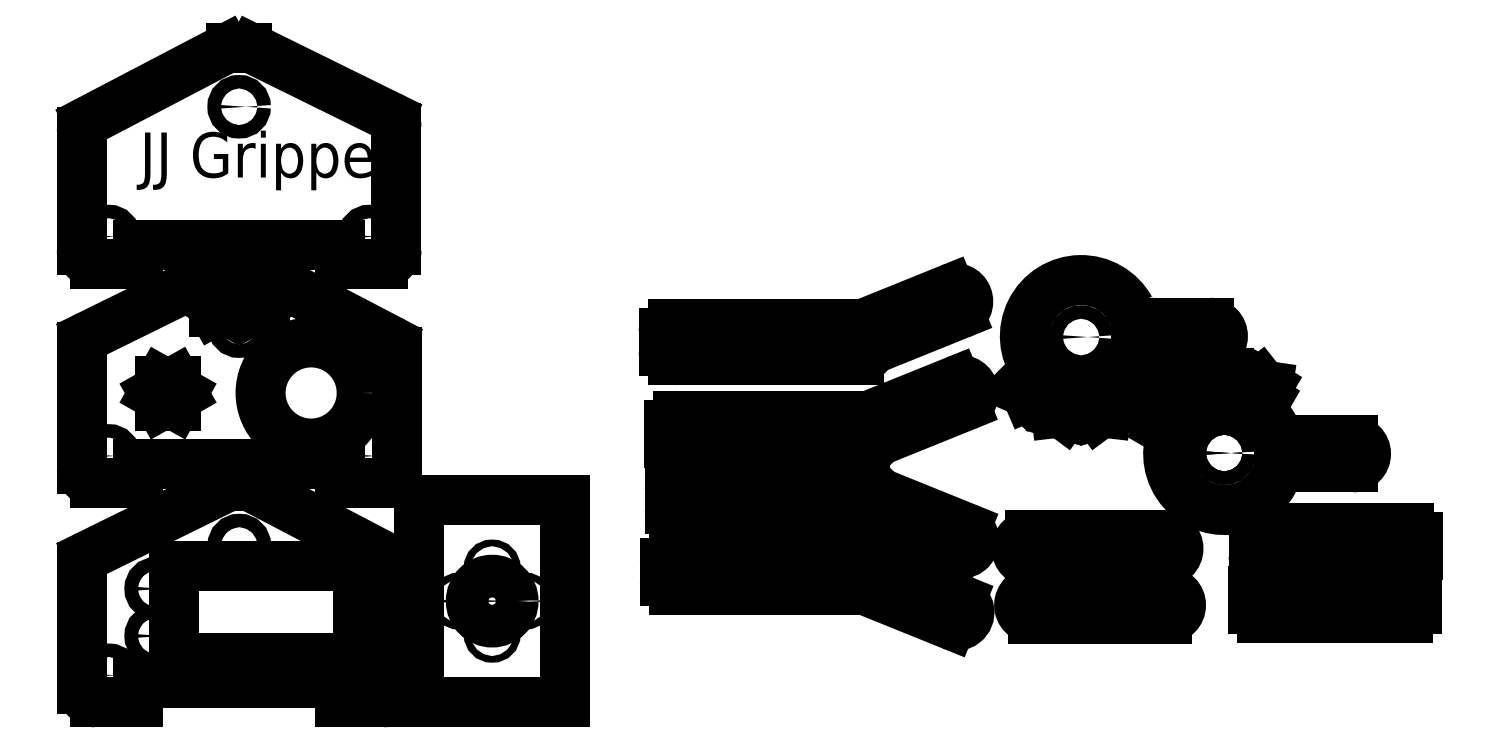
<metadata>
{"format":"dxf","ext":"dxf","renderer":"ezdxf+matplotlib","layout":"modelspace","background":"white","min_lineweight":24,"dpi":150}
</metadata>
<code>
0
SECTION
2
ENTITIES
0
LINE
8
0
10
12.5
20
97.6
30
0
11
3
21
97.6
31
0
0
LINE
8
0
10
-2.664e-07
20
100.6
30
0
11
-2.664e-07
21
126.8
31
0
0
LINE
8
0
10
70
20
100.6
30
0
11
70
21
127.7
31
0
0
LINE
8
0
10
57.5
20
97.6
30
0
11
67
21
97.6
31
0
0
CIRCLE
8
0
10
6
20
103.6
30
0
40
1.5
0
CIRCLE
8
0
10
64
20
103.6
30
0
40
1.5
0
CIRCLE
8
0
10
35
20
132.5
30
0
40
1.5
0
LINE
8
0
10
57.52
20
48.8
30
0
11
67.02
21
48.8
31
0
0
LINE
8
0
10
70.02
20
51.8
30
0
11
70.02
21
77.98
31
0
0
LINE
8
0
10
0.0194
20
51.8
30
0
11
0.0194
21
78.93
31
0
0
LINE
8
0
10
12.52
20
48.8
30
0
11
3.019
21
48.8
31
0
0
CIRCLE
8
0
10
64.02
20
54.8
30
0
40
1.5
0
CIRCLE
8
0
10
6.019
20
54.8
30
0
40
1.5
0
CIRCLE
8
0
10
39.02
20
89.67
30
0
40
1.5
0
CIRCLE
8
0
10
31.02
20
89.67
30
0
40
1.5
0
CIRCLE
8
0
10
19.19
20
68.76
30
0
40
1.5
0
CIRCLE
8
0
10
35.02
20
83.67
30
0
40
1.5
0
CIRCLE
8
0
10
51.02
20
68.8
30
0
40
11.25
0
LINE
8
0
10
57.54
20
1.338e-08
30
0
11
67.04
21
1.338e-08
31
0
0
LINE
8
0
10
70.04
20
3
30
0
11
70.04
21
29.18
31
0
0
LINE
8
0
10
12.54
20
1.338e-08
30
0
11
3.039
21
1.338e-08
31
0
0
CIRCLE
8
0
10
6.039
20
6
30
0
40
1.5
0
CIRCLE
8
0
10
35.04
20
34.87
30
0
40
1.5
0
LINE
8
0
10
38.17
20
96.46
30
0
11
68.41
21
80.64
31
0
0
LINE
8
0
10
1.694
20
81.62
30
0
11
31.89
21
96.49
31
0
0
LINE
8
0
10
33.22
20
96.8
30
0
11
36.78
21
96.8
31
0
0
LINE
8
0
10
33.24
20
48
30
0
11
36.8
21
48
31
0
0
LINE
8
0
10
1.714
20
32.82
30
0
11
31.91
21
47.69
31
0
0
LINE
8
0
10
38.19
20
47.66
30
0
11
68.43
21
31.84
31
0
0
LINE
8
0
10
36.8
20
145.6
30
0
11
33.24
21
145.6
31
0
0
LINE
8
0
10
68.33
20
130.4
30
0
11
38.13
21
145.3
31
0
0
LINE
8
0
10
31.85
20
145.3
30
0
11
1.61
21
129.4
31
0
0
LINE
8
0
10
0.0388
20
30.13
30
0
11
0.0388
21
3
31
0
0
ARC
8
0
10
3.039
20
3
30
0
40
3
50
180
51
270
0
ARC
8
0
10
3.019
20
51.8
30
0
40
3
50
180
51
270
0
ARC
8
0
10
67
20
100.6
30
0
40
3
50
270
51
0
0
ARC
8
0
10
67.02
20
51.8
30
0
40
3
50
270
51
0
0
ARC
8
0
10
3
20
100.6
30
0
40
3
50
180
51
270
0
ARC
8
0
10
67.04
20
3
30
0
40
3
50
270
51
0
0
ARC
8
0
10
3.019
20
78.93
30
0
40
3
50
116.2
51
180
0
ARC
8
0
10
67.02
20
77.98
30
0
40
3
50
0
51
62.39
0
ARC
8
0
10
3
20
126.8
30
0
40
3
50
117.6
51
180
0
ARC
8
0
10
67
20
127.7
30
0
40
3
50
0
51
63.79
0
ARC
8
0
10
36.8
20
142.6
30
0
40
3
50
63.79
51
90
0
ARC
8
0
10
33.24
20
142.6
30
0
40
3
50
90
51
117.6
0
ARC
8
0
10
36.78
20
93.8
30
0
40
3
50
62.39
51
90
0
ARC
8
0
10
33.22
20
93.8
30
0
40
3
50
90
51
116.2
0
ARC
8
0
10
36.8
20
45
30
0
40
3
50
62.39
51
90
0
ARC
8
0
10
33.24
20
45
30
0
40
3
50
90
51
116.2
0
ARC
8
0
10
3.039
20
30.13
30
0
40
3
50
116.2
51
180
0
ARC
8
0
10
67.04
20
29.18
30
0
40
3
50
0
51
62.39
0
CIRCLE
8
0
10
91.29
20
29.88
30
0
40
0.75
0
CIRCLE
8
0
10
98.66
20
22.5
30
0
40
0.75
0
CIRCLE
8
0
10
83.91
20
22.5
30
0
40
0.75
0
CIRCLE
8
0
10
91.29
20
15.13
30
0
40
0.75
0
CIRCLE
8
0
10
91.29
20
22.5
30
0
40
4.75
0
LINE
8
0
10
57.54
20
4.2
30
0
11
12.54
21
4.2
31
0
0
LINE
8
0
10
12.54
20
4.2
30
0
11
12.54
21
1.338e-08
31
0
0
LINE
8
0
10
57.54
20
4.2
30
0
11
57.54
21
1.338e-08
31
0
0
LINE
8
0
10
57.52
20
53
30
0
11
57.52
21
48.8
31
0
0
LINE
8
0
10
12.52
20
53
30
0
11
12.52
21
48.8
31
0
0
LINE
8
0
10
57.52
20
53
30
0
11
12.52
21
53
31
0
0
LINE
8
0
10
12.5
20
101.8
30
0
11
12.5
21
97.6
31
0
0
LINE
8
0
10
57.5
20
101.8
30
0
11
57.5
21
97.6
31
0
0
LINE
8
0
10
12.5
20
101.8
30
0
11
57.5
21
101.8
31
0
0
LINE
8
0
10
75.04
20
1.338e-08
30
0
11
75.04
21
45
31
0
0
LINE
8
0
10
75.04
20
1.338e-08
30
0
11
107.5
21
1.338e-08
31
0
0
LINE
8
0
10
75.04
20
45
30
0
11
107.5
21
45
31
0
0
LINE
8
0
10
107.5
20
45
30
0
11
107.5
21
1.338e-08
31
0
0
LINE
8
0
10
22.44
20
68.76
30
0
11
20.89
21
66.01
31
0
0
LINE
8
0
10
17.49
20
66.01
30
0
11
20.89
21
66.01
31
0
0
LINE
8
0
10
15.94
20
68.76
30
0
11
17.49
21
66.01
31
0
0
LINE
8
0
10
20.89
20
71.51
30
0
11
17.49
21
71.51
31
0
0
LINE
8
0
10
22.44
20
68.76
30
0
11
20.89
21
71.51
31
0
0
LINE
8
0
10
15.94
20
68.76
30
0
11
17.49
21
71.51
31
0
0
LINE
8
0
10
35.77
20
89.67
30
0
11
37.32
21
92.42
31
0
0
LINE
8
0
10
42.27
20
89.67
30
0
11
40.72
21
92.42
31
0
0
LINE
8
0
10
40.72
20
92.42
30
0
11
37.32
21
92.42
31
0
0
LINE
8
0
10
35.77
20
89.67
30
0
11
37.32
21
86.92
31
0
0
LINE
8
0
10
37.32
20
86.92
30
0
11
40.72
21
86.92
31
0
0
LINE
8
0
10
42.27
20
89.67
30
0
11
40.72
21
86.92
31
0
0
LINE
8
0
10
27.77
20
89.67
30
0
11
29.32
21
92.42
31
0
0
LINE
8
0
10
34.27
20
89.67
30
0
11
32.72
21
92.42
31
0
0
LINE
8
0
10
32.72
20
92.42
30
0
11
29.32
21
92.42
31
0
0
LINE
8
0
10
27.77
20
89.67
30
0
11
29.32
21
86.92
31
0
0
LINE
8
0
10
29.32
20
86.92
30
0
11
32.72
21
86.92
31
0
0
LINE
8
0
10
34.27
20
89.67
30
0
11
32.72
21
86.92
31
0
0
INSERT
8
0
2
*U1
10
0.0388
20
1.338e-08
30
0
0
CIRCLE
8
0
10
254.1
20
55.43
30
0
40
1.5
0
CIRCLE
8
0
10
254.1
20
55.43
30
0
40
1.5
0
ARC
8
0
10
254.2
20
55.27
30
0
40
12.5
50
159.2
51
346.1
0
ARC
8
0
10
282.7
20
55.27
30
0
40
3
50
270
51
90
0
LINE
8
0
10
266.3
20
52.27
30
0
11
282.7
21
52.27
31
0
0
LINE
8
0
10
266.3
20
58.27
30
0
11
282.7
21
58.27
31
0
0
CIRCLE
8
0
10
282.7
20
55.27
30
0
40
1.5
0
ARC
8
0
10
254.2
20
55.27
30
0
40
12.5
50
13.89
51
50.74
0
POLYLINE
8
0
66
     1
10
0
20
0
30
0
0
VERTEX
8
0
10
246
20
64.75
30
0
0
VERTEX
8
0
10
246
20
64.75
30
0
0
SEQEND
8
0
0
LINE
8
0
10
263.4
20
67.29
30
0
11
262.1
21
64.94
31
0
0
LINE
8
0
10
239.2
20
65.18
30
0
11
242.3
21
64.74
31
0
0
LINE
8
0
10
238.7
20
64.31
30
0
11
239.2
21
65.18
31
0
0
LINE
8
0
10
238.2
20
63.45
30
0
11
240.1
21
61.05
31
0
0
LINE
8
0
10
238.7
20
64.31
30
0
11
238.2
21
63.45
31
0
0
LINE
8
0
10
240.1
20
61.05
30
0
11
242.5
21
59.7
31
0
0
LINE
8
0
10
242.3
20
64.74
30
0
11
244.6
21
63.37
31
0
0
LINE
8
0
10
244.8
20
67.29
30
0
11
246.2
21
64.9
31
0
0
ARC
8
0
10
254.2
20
55.27
30
0
40
12.5
50
129.6
51
139.6
0
LINE
8
0
10
253.1
20
73.19
30
0
11
252
21
70.35
31
0
0
LINE
8
0
10
254.1
20
73.19
30
0
11
255.1
21
73.19
31
0
0
LINE
8
0
10
254.1
20
73.19
30
0
11
253.1
21
73.19
31
0
0
LINE
8
0
10
263.9
20
70.31
30
0
11
263.4
21
67.29
31
0
0
LINE
8
0
10
263
20
70.81
30
0
11
263.9
21
70.31
31
0
0
LINE
8
0
10
262.1
20
71.31
30
0
11
259.7
21
69.42
31
0
0
LINE
8
0
10
263
20
70.81
30
0
11
262.1
21
71.31
31
0
0
LINE
8
0
10
259.7
20
69.42
30
0
11
258.4
21
67.04
31
0
0
ARC
8
0
10
254.2
20
55.27
30
0
40
12.5
50
70.37
51
80.37
0
LINE
8
0
10
256.3
20
70.35
30
0
11
256.3
21
67.59
31
0
0
LINE
8
0
10
255.1
20
73.19
30
0
11
256.3
21
70.35
31
0
0
LINE
8
0
10
252
20
70.35
30
0
11
252
21
67.58
31
0
0
ARC
8
0
10
254.2
20
55.27
30
0
40
12.5
50
100
51
110
0
LINE
8
0
10
248.5
20
69.42
30
0
11
249.9
21
67.02
31
0
0
LINE
8
0
10
246.1
20
71.31
30
0
11
248.5
21
69.42
31
0
0
LINE
8
0
10
245.2
20
70.81
30
0
11
244.4
21
70.31
31
0
0
LINE
8
0
10
244.4
20
70.31
30
0
11
244.8
21
67.29
31
0
0
LINE
8
0
10
245.2
20
70.81
30
0
11
246.1
21
71.31
31
0
0
ARC
8
0
10
250.8
20
81.41
30
0
40
3
50
270
51
90
0
LINE
8
0
10
234.4
20
84.41
30
0
11
250.8
21
84.41
31
0
0
LINE
8
0
10
234.4
20
78.41
30
0
11
250.8
21
78.41
31
0
0
CIRCLE
8
0
10
250.8
20
81.41
30
0
40
1.5
0
ARC
8
0
10
222.3
20
81.42
30
0
40
12.5
50
324.3
51
346.1
0
POLYLINE
8
0
66
     1
10
0
20
0
30
0
70
     1
0
VERTEX
8
0
10
227.4
20
70.12
30
0
0
VERTEX
8
0
10
227.4
20
70.12
30
0
0
SEQEND
8
0
0
POLYLINE
8
0
66
     1
10
0
20
0
30
0
0
VERTEX
8
0
10
216.9
20
70.15
30
0
0
VERTEX
8
0
10
216.9
20
70.15
30
0
0
SEQEND
8
0
0
CIRCLE
8
0
10
222.3
20
81.24
30
0
40
1.5
0
LINE
8
0
10
226.9
20
64.09
30
0
11
225.9
21
63.83
31
0
0
LINE
8
0
10
225.9
20
63.83
30
0
11
224.1
21
66.29
31
0
0
LINE
8
0
10
226.9
20
64.09
30
0
11
227.9
21
64.35
31
0
0
LINE
8
0
10
227.9
20
64.35
30
0
11
228.2
21
67.39
31
0
0
LINE
8
0
10
228.2
20
67.39
30
0
11
227.5
21
70.05
31
0
0
LINE
8
0
10
224.1
20
66.29
30
0
11
223.4
21
68.96
31
0
0
LINE
8
0
10
235.6
20
69.4
30
0
11
234.3
21
72.2
31
0
0
LINE
8
0
10
234.8
20
68.69
30
0
11
235.6
21
69.4
31
0
0
LINE
8
0
10
234.1
20
67.98
30
0
11
231.3
21
69.19
31
0
0
LINE
8
0
10
234.8
20
68.69
30
0
11
234.1
21
67.98
31
0
0
LINE
8
0
10
231.3
20
69.19
30
0
11
229.4
21
71.13
31
0
0
LINE
8
0
10
234.3
20
72.2
30
0
11
232.4
21
74.12
31
0
0
LINE
8
0
10
210.4
20
67.98
30
0
11
213.3
21
69.19
31
0
0
LINE
8
0
10
209.7
20
68.69
30
0
11
210.4
21
67.98
31
0
0
LINE
8
0
10
209
20
69.4
30
0
11
210.2
21
72.2
31
0
0
LINE
8
0
10
209.7
20
68.69
30
0
11
209
21
69.4
31
0
0
LINE
8
0
10
210.2
20
72.2
30
0
11
212.1
21
74.11
31
0
0
LINE
8
0
10
213.3
20
69.19
30
0
11
215.2
21
71.13
31
0
0
LINE
8
0
10
220.5
20
66.29
30
0
11
221.2
21
68.96
31
0
0
LINE
8
0
10
216.4
20
67.39
30
0
11
217.1
21
70.05
31
0
0
LINE
8
0
10
217.7
20
64.09
30
0
11
216.7
21
64.35
31
0
0
LINE
8
0
10
216.7
20
64.35
30
0
11
216.4
21
67.39
31
0
0
LINE
8
0
10
217.7
20
64.09
30
0
11
218.7
21
63.83
31
0
0
LINE
8
0
10
218.7
20
63.83
30
0
11
220.5
21
66.29
31
0
0
ARC
8
0
10
222.3
20
81.42
30
0
40
12.5
50
294.6
51
304.6
0
ARC
8
0
10
222.3
20
81.42
30
0
40
12.5
50
265
51
275
0
ARC
8
0
10
222.3
20
81.42
30
0
40
12.5
50
235.4
51
245.4
0
ARC
8
0
10
222.3
20
81.42
30
0
40
12.5
50
28.89
51
215.8
0
ARC
8
0
10
222.7
20
81.54
30
0
40
12.12
50
13.72
51
29.22
0
LINE
8
0
10
260.7
20
32.74
30
0
11
260.7
21
36.74
31
0
0
LINE
8
0
10
262.7
20
38.74
30
0
11
295.2
21
38.74
31
0
0
LINE
8
0
10
297.2
20
36.74
30
0
11
297.2
21
32.74
31
0
0
LINE
8
0
10
295.2
20
30.74
30
0
11
262.7
21
30.74
31
0
0
ARC
8
0
10
295.2
20
36.74
30
0
40
2
50
0
51
90
0
ARC
8
0
10
295.2
20
32.74
30
0
40
2
50
270
51
0
0
ARC
8
0
10
262.7
20
36.74
30
0
40
2
50
90
51
180
0
ARC
8
0
10
262.7
20
32.74
30
0
40
2
50
180
51
270
0
LINE
8
0
10
260.5
20
20.8
30
0
11
260.5
21
24.8
31
0
0
LINE
8
0
10
262.5
20
26.8
30
0
11
295
21
26.8
31
0
0
LINE
8
0
10
297
20
24.8
30
0
11
297
21
20.8
31
0
0
LINE
8
0
10
295
20
18.8
30
0
11
262.5
21
18.8
31
0
0
ARC
8
0
10
295
20
24.8
30
0
40
2
50
0
51
90
0
ARC
8
0
10
295
20
20.8
30
0
40
2
50
270
51
0
0
ARC
8
0
10
262.5
20
24.8
30
0
40
2
50
90
51
180
0
ARC
8
0
10
262.5
20
20.8
30
0
40
2
50
180
51
270
0
ARC
8
0
10
210.9
20
34.18
30
0
40
3
50
90
51
270
0
ARC
8
0
10
240.9
20
34.18
30
0
40
3
50
270
51
90
0
LINE
8
0
10
240.9
20
37.18
30
0
11
210.9
21
37.18
31
0
0
LINE
8
0
10
240.9
20
31.18
30
0
11
210.9
21
31.18
31
0
0
CIRCLE
8
0
10
240.9
20
34.18
30
0
40
1.5
0
CIRCLE
8
0
10
210.9
20
34.18
30
0
40
1.5
0
CIRCLE
8
0
10
211.5
20
21.61
30
0
40
1.5
0
CIRCLE
8
0
10
241.5
20
21.61
30
0
40
1.5
0
LINE
8
0
10
241.5
20
18.61
30
0
11
211.5
21
18.61
31
0
0
LINE
8
0
10
241.5
20
24.61
30
0
11
211.5
21
24.61
31
0
0
ARC
8
0
10
241.5
20
21.61
30
0
40
3
50
270
51
90
0
ARC
8
0
10
211.5
20
21.61
30
0
40
3
50
90
51
270
0
LINE
8
0
10
130.8
20
47.04
30
0
11
130.8
21
43.04
31
0
0
LINE
8
0
10
132.8
20
41.04
30
0
11
174.3
21
41.04
31
0
0
LINE
8
0
10
174.3
20
49.04
30
0
11
132.8
21
49.04
31
0
0
LINE
8
0
10
196.7
20
38.83
30
0
11
176.3
21
47.06
31
0
0
LINE
8
0
10
174.9
20
41.14
30
0
11
194.4
21
33.27
31
0
0
ARC
8
0
10
195.5
20
36.05
30
0
40
3
50
248
51
68
0
ARC
8
0
10
132.8
20
47.04
30
0
40
2
50
90
51
180
0
ARC
8
0
10
132.8
20
43.04
30
0
40
2
50
180
51
270
0
ARC
8
0
10
174.3
20
43.04
30
0
40
2
50
270
51
288.5
0
ARC
8
0
10
174.3
20
47.04
30
0
40
2
50
0
51
90
0
CIRCLE
8
0
10
173.3
20
45.04
30
0
40
1.5
0
CIRCLE
8
0
10
195.5
20
36.05
30
0
40
1.5
0
LINE
8
0
10
129.7
20
31
30
0
11
129.7
21
27
31
0
0
LINE
8
0
10
131.7
20
25
30
0
11
173.2
21
25
31
0
0
LINE
8
0
10
173.2
20
33
30
0
11
131.7
21
33
31
0
0
LINE
8
0
10
195.6
20
22.79
30
0
11
175.2
21
31.02
31
0
0
LINE
8
0
10
173.8
20
25.1
30
0
11
193.3
21
17.22
31
0
0
ARC
8
0
10
194.4
20
20.01
30
0
40
3
50
248
51
68
0
ARC
8
0
10
131.7
20
31
30
0
40
2
50
90
51
180
0
ARC
8
0
10
131.7
20
27
30
0
40
2
50
180
51
270
0
ARC
8
0
10
173.2
20
27
30
0
40
2
50
270
51
288.5
0
ARC
8
0
10
173.2
20
31
30
0
40
2
50
0
51
90
0
CIRCLE
8
0
10
172.2
20
29
30
0
40
1.5
0
CIRCLE
8
0
10
194.4
20
20.01
30
0
40
1.5
0
CIRCLE
8
0
10
194.2
20
89.15
30
0
40
1.5
0
CIRCLE
8
0
10
171.9
20
80.16
30
0
40
1.5
0
ARC
8
0
10
172.9
20
78.16
30
0
40
2
50
270
51
0
0
ARC
8
0
10
172.9
20
82.16
30
0
40
2
50
71.47
51
90
0
ARC
8
0
10
131.4
20
82.16
30
0
40
2
50
90
51
180
0
ARC
8
0
10
131.4
20
78.16
30
0
40
2
50
180
51
270
0
ARC
8
0
10
194.2
20
89.15
30
0
40
3
50
292
51
112
0
LINE
8
0
10
173.6
20
84.05
30
0
11
193.1
21
91.93
31
0
0
LINE
8
0
10
195.3
20
86.37
30
0
11
174.9
21
78.13
31
0
0
LINE
8
0
10
172.9
20
76.16
30
0
11
131.4
21
76.16
31
0
0
LINE
8
0
10
131.4
20
84.16
30
0
11
172.9
21
84.16
31
0
0
LINE
8
0
10
129.4
20
78.16
30
0
11
129.4
21
82.16
31
0
0
LINE
8
0
10
130.7
20
57.72
30
0
11
130.7
21
61.72
31
0
0
LINE
8
0
10
132.7
20
63.72
30
0
11
174.2
21
63.72
31
0
0
LINE
8
0
10
174.2
20
55.72
30
0
11
132.7
21
55.72
31
0
0
LINE
8
0
10
196.5
20
65.92
30
0
11
176.2
21
57.69
31
0
0
LINE
8
0
10
174.8
20
63.61
30
0
11
194.3
21
71.49
31
0
0
ARC
8
0
10
195.4
20
68.71
30
0
40
3
50
292
51
112
0
ARC
8
0
10
132.7
20
57.72
30
0
40
2
50
180
51
270
0
ARC
8
0
10
132.7
20
61.72
30
0
40
2
50
90
51
180
0
ARC
8
0
10
174.2
20
61.72
30
0
40
2
50
71.47
51
90
0
ARC
8
0
10
174.2
20
57.72
30
0
40
2
50
270
51
0
0
CIRCLE
8
0
10
173.2
20
59.72
30
0
40
1.5
0
CIRCLE
8
0
10
195.4
20
68.71
30
0
40
1.5
0
CIRCLE
8
0
10
65.54
20
25.25
30
0
40
1.5
0
CIRCLE
8
0
10
65.54
20
14.75
30
0
40
1.5
0
CIRCLE
8
0
10
16.54
20
25.25
30
0
40
1.5
0
CIRCLE
8
0
10
16.54
20
14.75
30
0
40
1.5
0
LINE
8
0
10
20.54
20
9.75
30
0
11
20.54
21
30.25
31
0
0
LINE
8
0
10
61.54
20
9.75
30
0
11
20.54
21
9.75
31
0
0
LINE
8
0
10
20.54
20
30.25
30
0
11
61.54
21
30.25
31
0
0
LINE
8
0
10
61.54
20
30.25
30
0
11
61.54
21
9.75
31
0
0
ENDSEC
0
EOF

</code>
